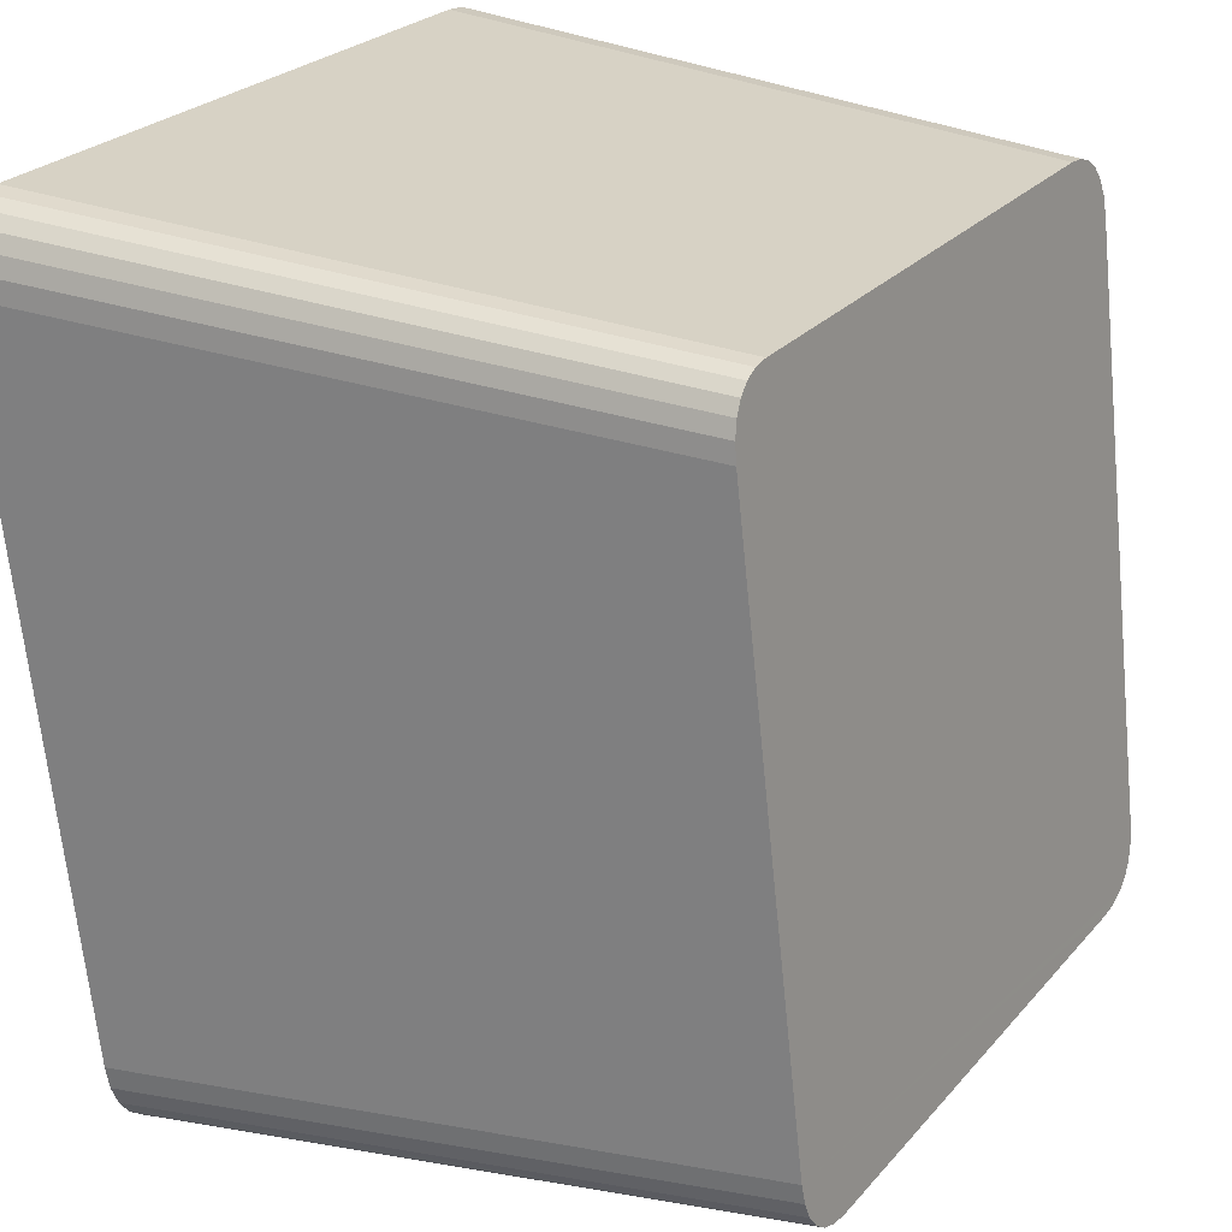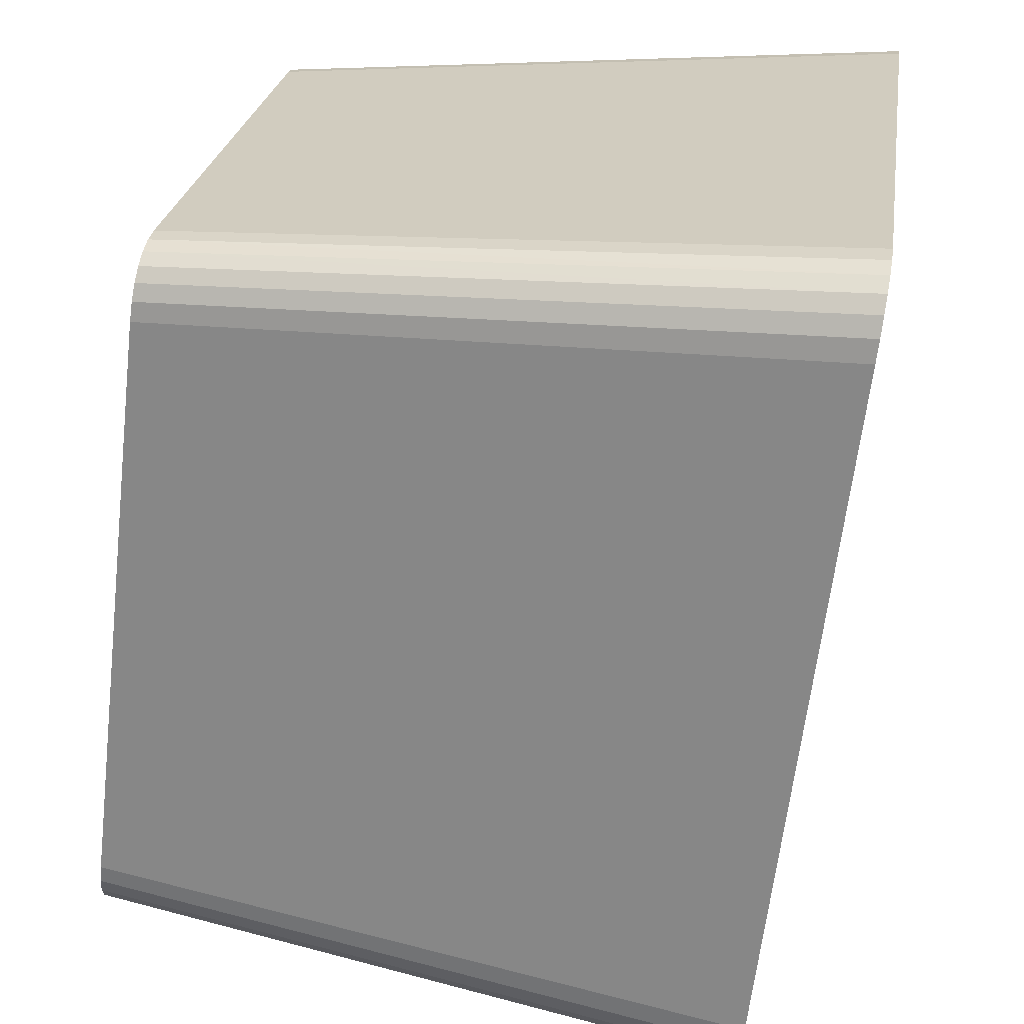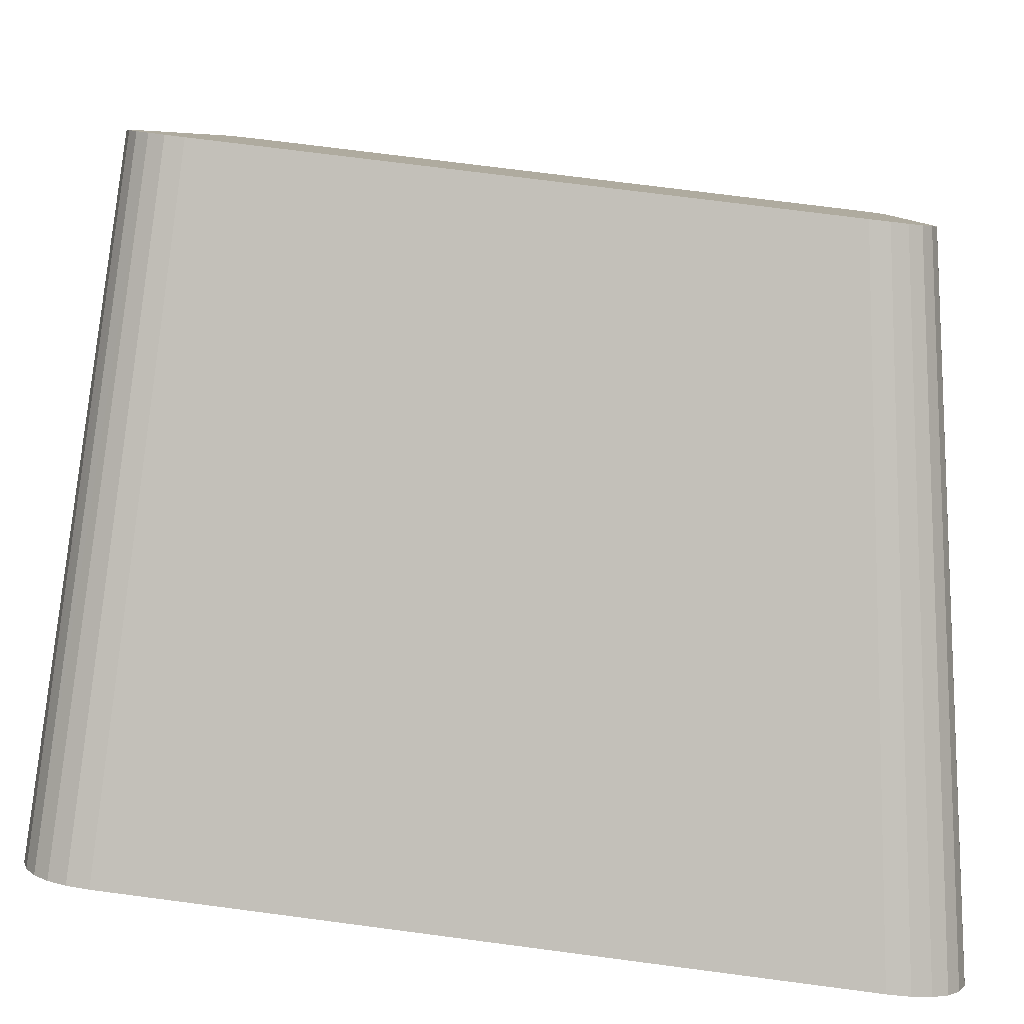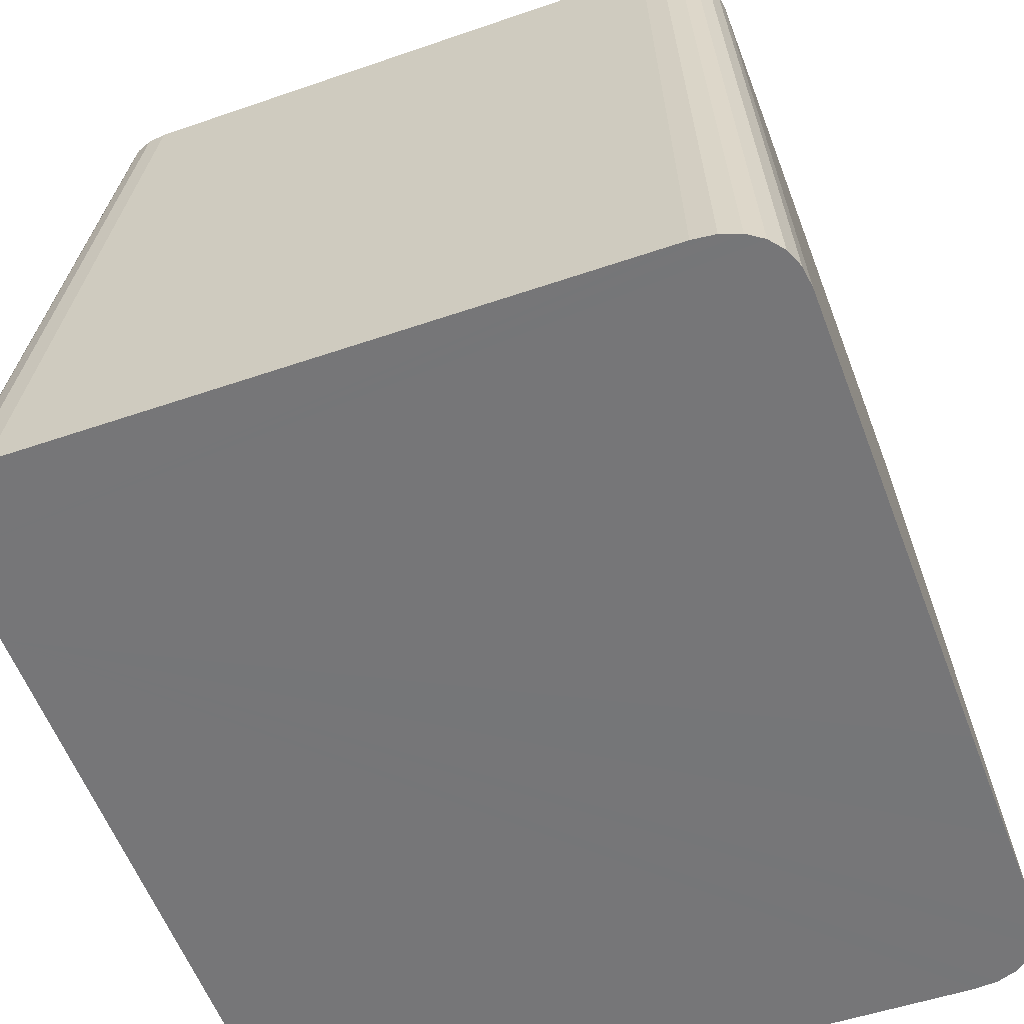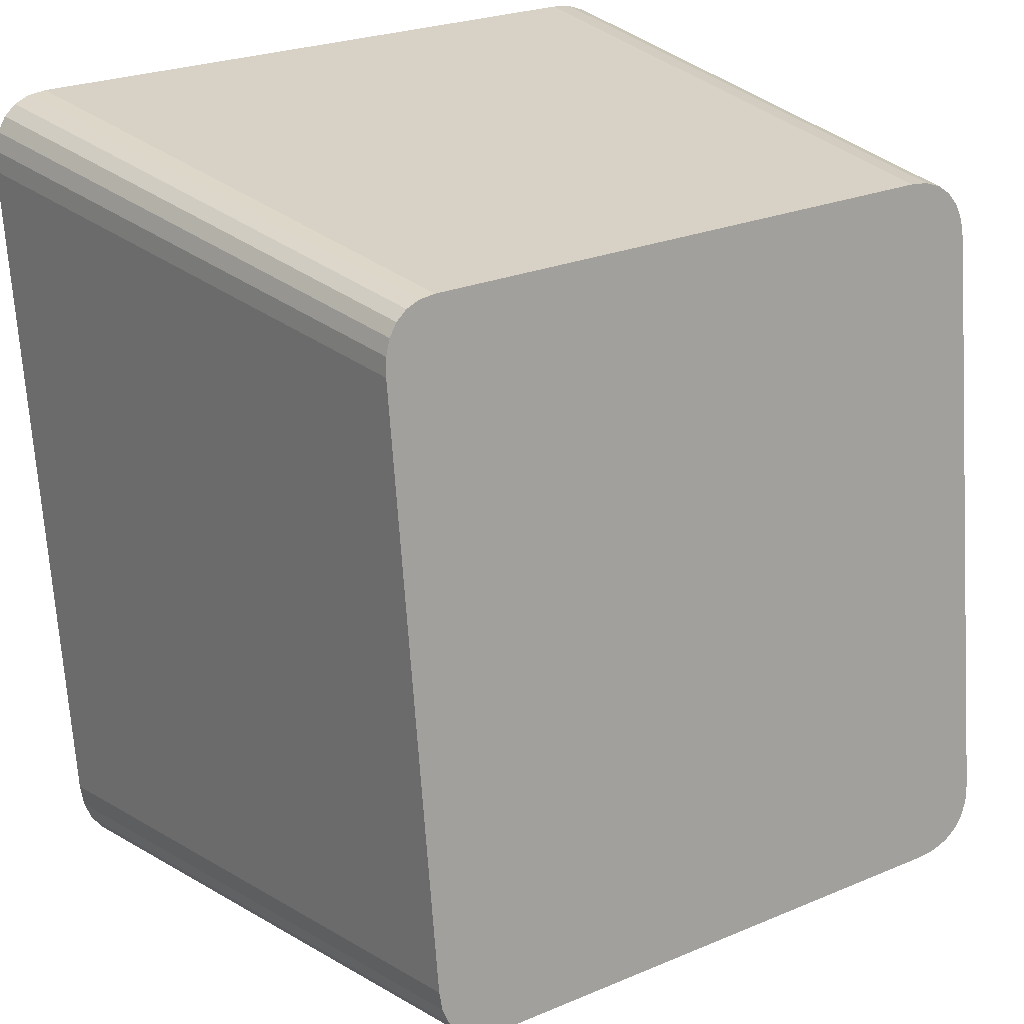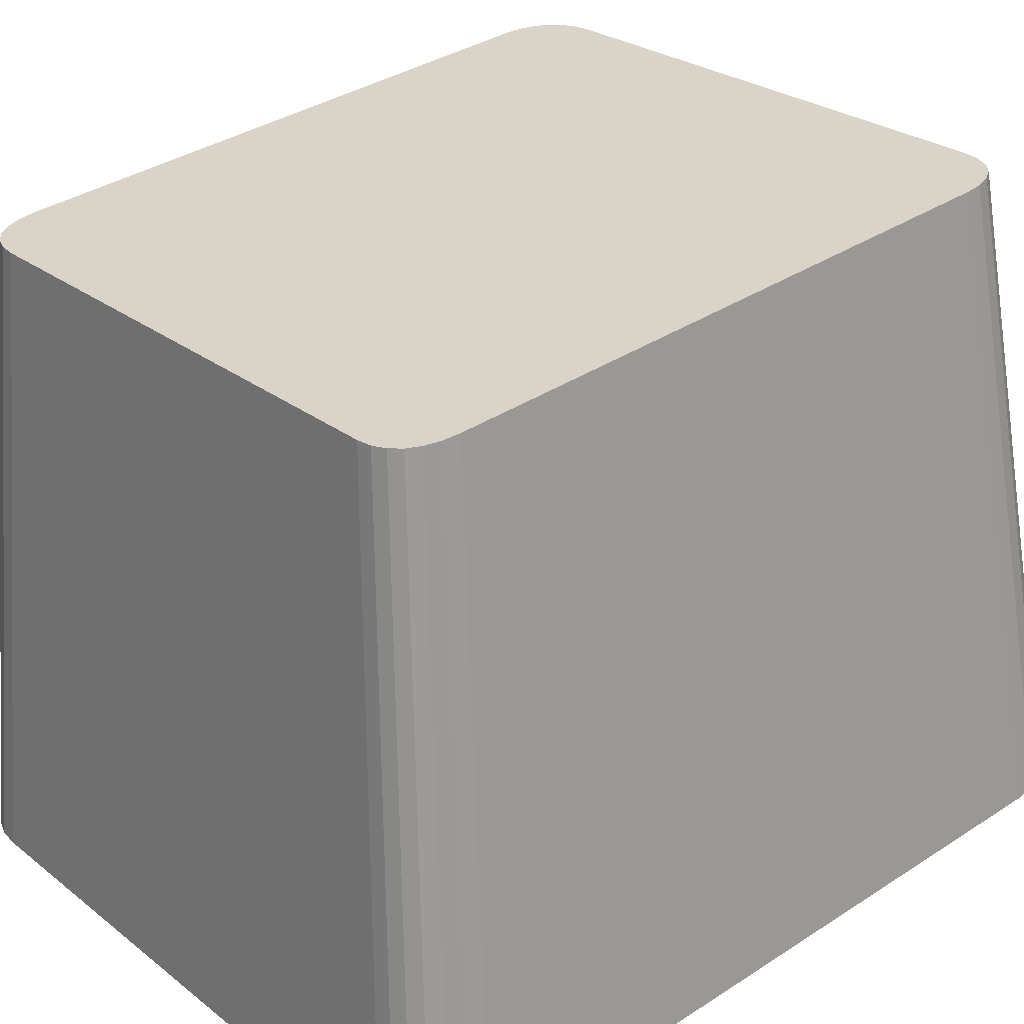
<metadata>
{"format":"obj","ext":"obj","renderer":"f3d","projection":"perspective","resolution":1024,"background":"white","views":[{"elev":25.6,"azim":121.0,"up":"+Z"},{"elev":25.3,"azim":-81.6,"up":"+Z"},{"elev":7.5,"azim":-86.8,"up":"+Y"},{"elev":-50.8,"azim":-159.2,"up":"+Y"},{"elev":24.9,"azim":145.7,"up":"+Z"},{"elev":26.2,"azim":50.5,"up":"+Y"}]}
</metadata>
<code>
o mesh48/mesh48-geometry#mesh48-geometry
v -0.544 0.07326 0.03507
v -0.5468 0.02072 0.02737
v -0.5502 0.07326 0.03507
v -0.538 0.02072 0.02737
v -0.554 0.02072 0.02737
v -0.502 0.07264 0.04028
v -0.5366 0.07326 0.03507
v -0.4972 0.02 0.03352
v -0.5517 0.07324 0.03523
v -0.5284 0.02072 0.02737
v -0.5559 0.0207 0.02756
v -0.5285 0.07326 0.03507
v -0.5531 0.07319 0.03568
v -0.5188 0.02072 0.02737
v -0.5575 0.02064 0.02809
v -0.5204 0.07326 0.03507
v -0.5542 0.0731 0.03641
v -0.5101 0.02072 0.02737
v -0.5587 0.02054 0.02896
v -0.513 0.07326 0.03507
v -0.555 0.07298 0.0374
v -0.5031 0.02072 0.02737
v -0.5597 0.0204 0.03013
v -0.507 0.07326 0.03507
v -0.5555 0.07284 0.03864
v -0.4974 0.02021 0.03174
v -0.5603 0.02023 0.03158
v -0.5022 0.07282 0.03877
v -0.5557 0.07266 0.04009
v -0.5014 0.0207 0.02757
v -0.5605 0.02002 0.0333
v -0.5056 0.07324 0.03523
v -0.5557 0.07189 0.04661
v -0.4979 0.02039 0.03023
v -0.5026 0.07297 0.03749
v -0.5605 0.01911 0.04099
v -0.4972 0.01908 0.0413
v -0.502 0.07186 0.04687
v -0.4999 0.02064 0.02812
v -0.5044 0.07318 0.03571
v -0.5557 0.07093 0.05477
v -0.4988 0.02053 0.02902
v -0.5034 0.07309 0.03646
v -0.5605 0.01797 0.05062
v -0.4972 0.01793 0.05098
v -0.5557 0.06986 0.06376
v -0.5605 0.01672 0.06123
v -0.502 0.07089 0.05508
v -0.5469 0.01267 0.09546
v -0.5557 0.0688 0.07276
v -0.5605 0.01546 0.07185
v -0.5441 0.06643 0.09277
v -0.4972 0.01667 0.06161
v -0.5378 0.01267 0.09546
v -0.5542 0.01267 0.09546
v -0.5557 0.06783 0.08097
v -0.5605 0.01431 0.08154
v -0.5504 0.06643 0.09277
v -0.5365 0.06643 0.09277
v -0.502 0.06983 0.06408
v -0.556 0.01269 0.09527
v -0.5557 0.06705 0.08756
v -0.5605 0.01339 0.08931
v -0.5519 0.06645 0.09261
v -0.4972 0.01542 0.07221
v -0.528 0.01267 0.09546
v -0.5281 0.06643 0.09277
v -0.5576 0.01275 0.09471
v -0.5555 0.06687 0.08907
v -0.5603 0.01318 0.09109
v -0.5532 0.0665 0.09214
v -0.502 0.06876 0.07307
v -0.5588 0.01286 0.09381
v -0.555 0.06672 0.09035
v -0.5597 0.013 0.0926
v -0.5542 0.0666 0.09138
v -0.4972 0.01428 0.08184
v -0.5182 0.01267 0.09546
v -0.5198 0.06643 0.09277
v -0.502 0.0678 0.08123
v -0.4972 0.01337 0.08954
v -0.5094 0.01267 0.09546
v -0.5124 0.06643 0.09277
v -0.502 0.06702 0.08775
v -0.4974 0.01316 0.09125
v -0.5024 0.01267 0.09546
v -0.5064 0.06643 0.09277
v -0.5022 0.06685 0.08921
v -0.4978 0.01299 0.09271
v -0.5052 0.06645 0.09261
v -0.5026 0.06671 0.09044
v -0.5009 0.01269 0.09528
v -0.4986 0.01285 0.09388
v -0.5032 0.06659 0.09143
v -0.5041 0.0665 0.09216
v -0.4996 0.01275 0.09474
f 1 2 3
f 1 4 2
f 3 2 5
f 7 4 1
f 8 2 4
f 8 5 2
f 3 5 9
f 7 10 4
f 8 4 10
f 8 11 5
f 9 5 11
f 12 10 7
f 8 10 14
f 8 15 11
f 9 11 13
f 12 14 10
f 8 14 18
f 8 19 15
f 13 11 15
f 16 14 12
f 13 15 17
f 16 18 14
f 8 18 22
f 8 23 19
f 17 15 19
f 20 18 16
f 19 21 17
f 20 22 18
f 8 22 26
f 8 27 23
f 19 23 21
f 24 22 20
f 23 25 21
f 26 22 30
f 26 28 8
f 8 31 27
f 23 27 25
f 8 28 6
f 24 30 22
f 27 29 25
f 26 30 34
f 26 35 28
f 8 36 31
f 27 31 29
f 8 6 37
f 24 32 30
f 31 33 29
f 34 30 39
f 34 35 26
f 37 36 8
f 31 36 33
f 6 38 37
f 32 39 30
f 34 39 42
f 34 43 35
f 37 44 36
f 36 41 33
f 37 38 45
f 32 40 39
f 40 42 39
f 42 43 34
f 37 47 44
f 36 44 41
f 38 48 45
f 45 49 37
f 40 43 42
f 44 46 41
f 37 51 47
f 44 47 46
f 45 48 53
f 45 54 49
f 37 49 55
f 47 50 46
f 37 57 51
f 47 51 50
f 48 60 53
f 53 54 45
f 59 49 54
f 52 55 49
f 37 55 61
f 51 56 50
f 37 63 57
f 51 57 56
f 58 55 52
f 52 49 59
f 53 60 65
f 53 66 54
f 59 54 67
f 58 61 55
f 37 61 68
f 56 57 62
f 37 70 63
f 57 63 62
f 64 61 58
f 60 72 65
f 65 66 53
f 67 54 66
f 64 68 61
f 37 68 73
f 62 63 69
f 37 75 70
f 69 63 70
f 71 68 64
f 65 72 77
f 65 78 66
f 67 66 79
f 71 73 68
f 37 73 75
f 69 70 74
f 74 70 75
f 76 73 71
f 72 80 77
f 77 78 65
f 79 66 78
f 76 75 73
f 74 75 76
f 80 81 77
f 77 82 78
f 79 78 83
f 80 84 81
f 81 82 77
f 83 78 82
f 84 85 81
f 81 86 82
f 83 82 87
f 84 88 85
f 81 85 86
f 87 82 86
f 88 89 85
f 85 89 86
f 90 87 86
f 88 91 89
f 89 92 86
f 90 86 92
f 91 93 89
f 89 93 92
f 95 90 92
f 91 94 93
f 93 96 92
f 95 92 96
f 94 96 93
f 94 95 96
f 3 2 1
f 2 4 1
f 5 2 3
f 3 1 6
f 1 4 7
f 4 2 8
f 2 5 8
f 9 5 3
f 1 7 6
f 9 3 6
f 4 10 7
f 10 4 8
f 5 11 8
f 11 5 9
f 7 12 6
f 13 9 6
f 7 10 12
f 14 10 8
f 11 15 8
f 13 11 9
f 12 16 6
f 17 13 6
f 10 14 12
f 18 14 8
f 15 19 8
f 15 11 13
f 16 20 6
f 12 14 16
f 17 15 13
f 21 17 6
f 14 18 16
f 22 18 8
f 19 23 8
f 19 15 17
f 20 24 6
f 16 18 20
f 17 21 19
f 25 21 6
f 18 22 20
f 26 22 8
f 23 27 8
f 21 23 19
f 24 28 6
f 20 22 24
f 21 25 23
f 29 25 6
f 30 22 26
f 8 28 26
f 27 31 8
f 25 27 23
f 6 28 8
f 24 32 28
f 22 30 24
f 25 29 27
f 33 29 6
f 34 30 26
f 28 35 26
f 31 36 8
f 29 31 27
f 37 6 8
f 32 35 28
f 30 32 24
f 29 33 31
f 38 33 6
f 39 30 34
f 26 35 34
f 8 36 37
f 33 36 31
f 37 38 6
f 32 40 35
f 30 39 32
f 41 33 38
f 42 39 34
f 35 43 34
f 36 44 37
f 33 41 36
f 45 38 37
f 40 43 35
f 39 40 32
f 46 41 38
f 39 42 40
f 34 43 42
f 44 47 37
f 41 44 36
f 45 48 38
f 37 49 45
f 42 43 40
f 41 46 44
f 50 46 38
f 47 51 37
f 46 47 44
f 48 52 38
f 53 48 45
f 49 54 45
f 55 49 37
f 46 50 47
f 56 50 38
f 51 57 37
f 50 51 47
f 52 58 38
f 59 52 48
f 53 60 48
f 45 54 53
f 54 49 59
f 49 55 52
f 61 55 37
f 50 56 51
f 62 56 38
f 57 63 37
f 56 57 51
f 58 64 38
f 52 55 58
f 59 49 52
f 60 59 48
f 65 60 53
f 54 66 53
f 67 54 59
f 55 61 58
f 68 61 37
f 62 57 56
f 69 62 38
f 63 70 37
f 62 63 57
f 64 71 38
f 58 61 64
f 67 59 60
f 65 72 60
f 53 66 65
f 66 54 67
f 61 68 64
f 73 68 37
f 69 63 62
f 74 69 38
f 70 75 37
f 70 63 69
f 71 76 38
f 64 68 71
f 72 67 60
f 77 72 65
f 66 78 65
f 79 66 67
f 68 73 71
f 75 73 37
f 74 70 69
f 76 74 38
f 75 70 74
f 71 73 76
f 79 67 72
f 77 80 72
f 65 78 77
f 78 66 79
f 73 75 76
f 76 75 74
f 80 79 72
f 77 81 80
f 78 82 77
f 83 78 79
f 83 79 80
f 81 84 80
f 77 82 81
f 82 78 83
f 84 83 80
f 81 85 84
f 82 86 81
f 87 82 83
f 87 83 84
f 85 88 84
f 86 85 81
f 86 82 87
f 88 87 84
f 85 89 88
f 86 89 85
f 86 87 90
f 91 87 88
f 89 91 88
f 86 92 89
f 90 87 91
f 92 86 90
f 89 93 91
f 92 93 89
f 94 90 91
f 92 90 95
f 93 94 91
f 92 96 93
f 95 90 94
f 96 92 95
f 93 96 94
f 96 95 94
f 6 1 3
f 6 7 1
f 6 3 9
f 6 12 7
f 6 9 13
f 6 16 12
f 6 13 17
f 6 20 16
f 6 17 21
f 6 24 20
f 6 21 25
f 6 28 24
f 6 25 29
f 28 32 24
f 6 29 33
f 28 35 32
f 6 33 38
f 35 40 32
f 38 33 41
f 35 43 40
f 38 41 46
f 38 46 50
f 38 52 48
f 38 50 56
f 38 58 52
f 48 52 59
f 38 56 62
f 38 64 58
f 48 59 60
f 38 62 69
f 38 71 64
f 60 59 67
f 38 69 74
f 38 76 71
f 60 67 72
f 38 74 76
f 72 67 79
f 72 79 80
f 80 79 83
f 80 83 84
f 84 83 87
f 84 87 88
f 88 87 91
f 91 87 90
f 91 90 94
f 94 90 95

</code>
